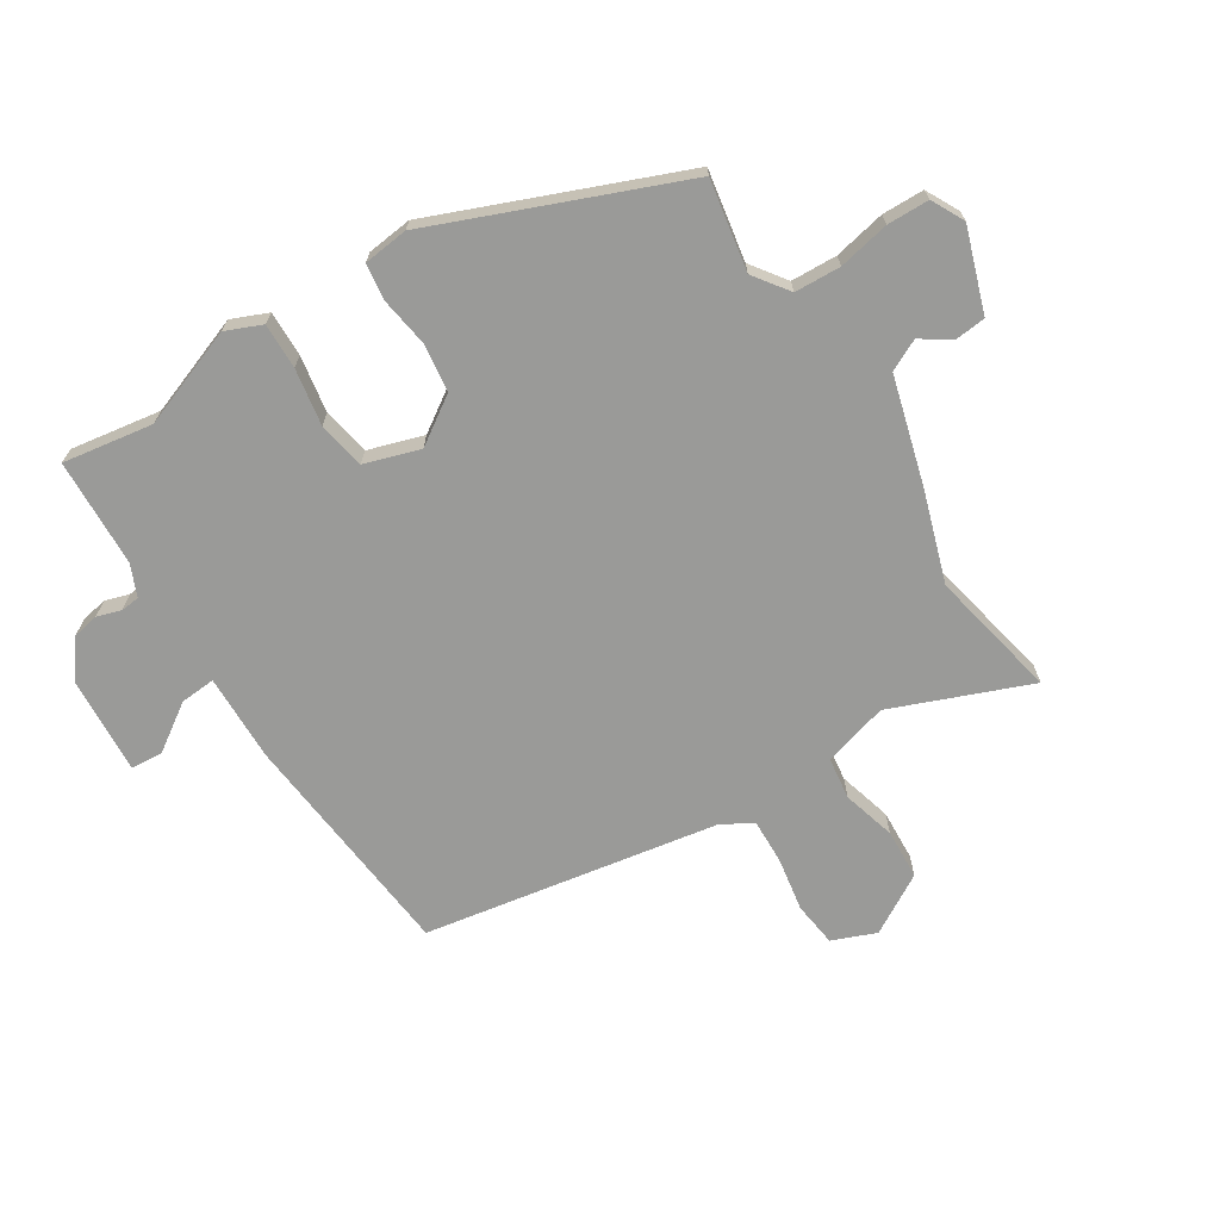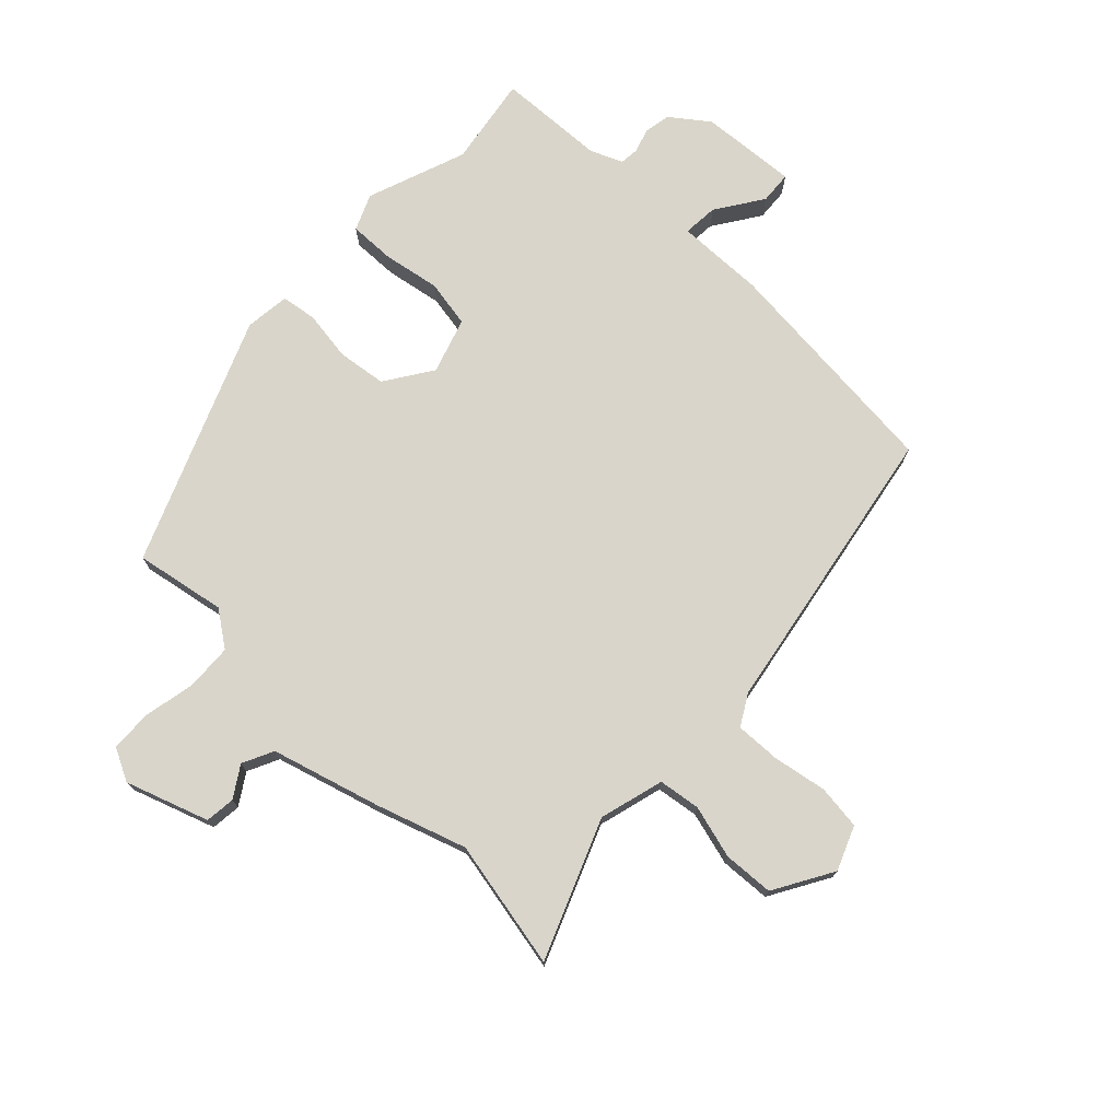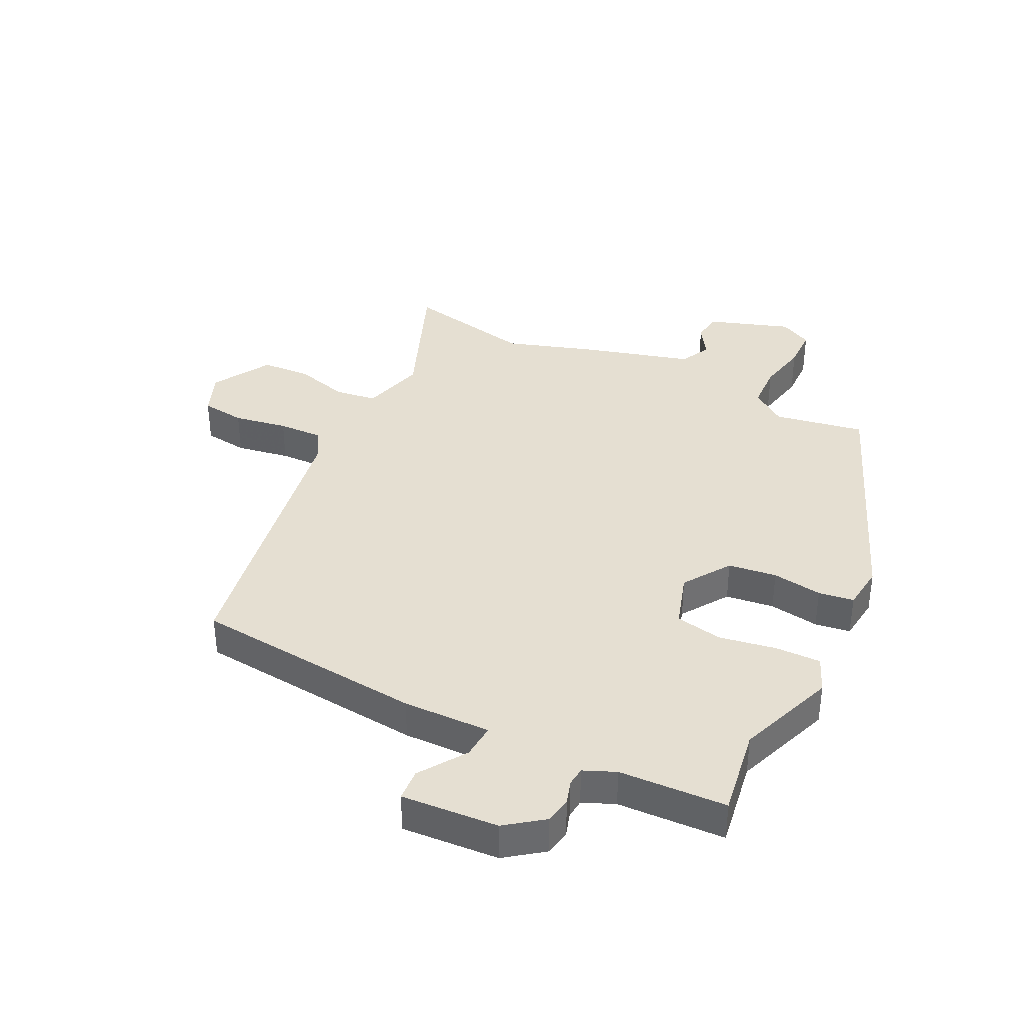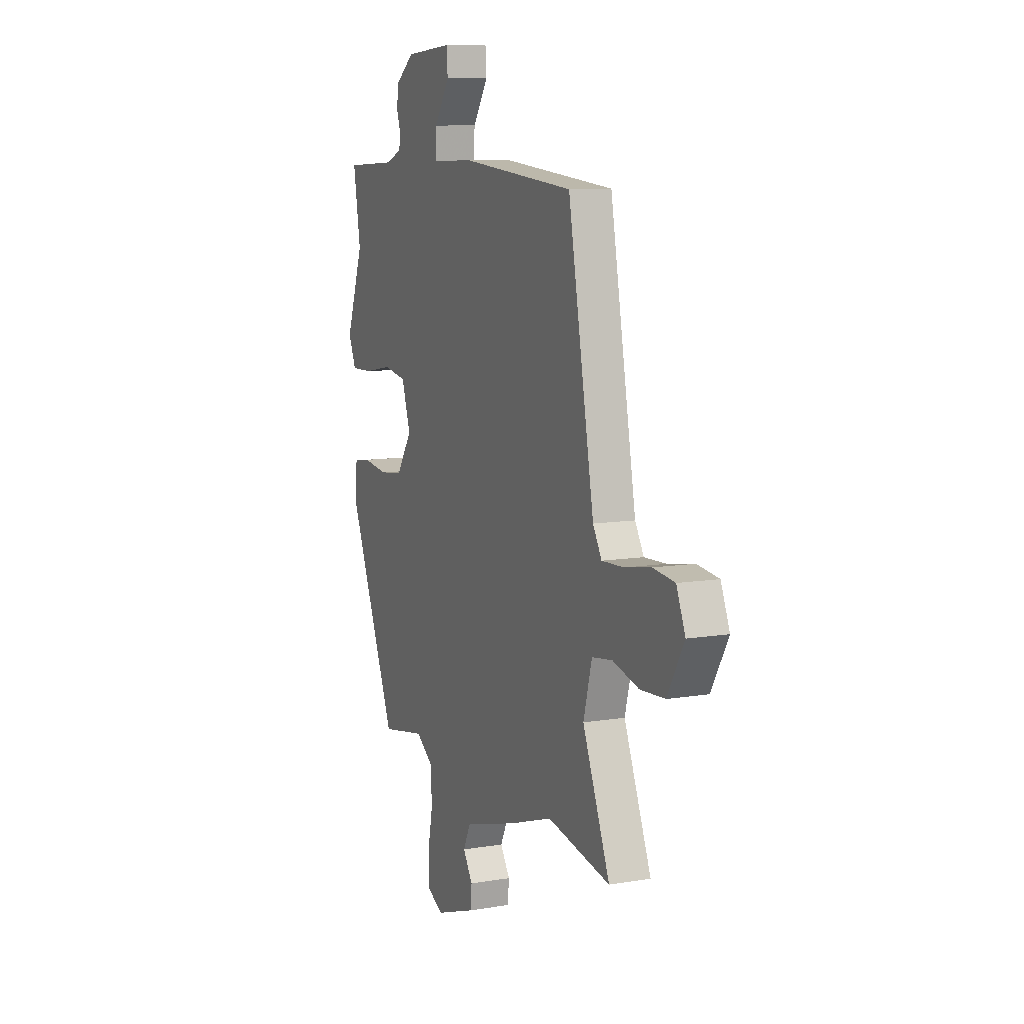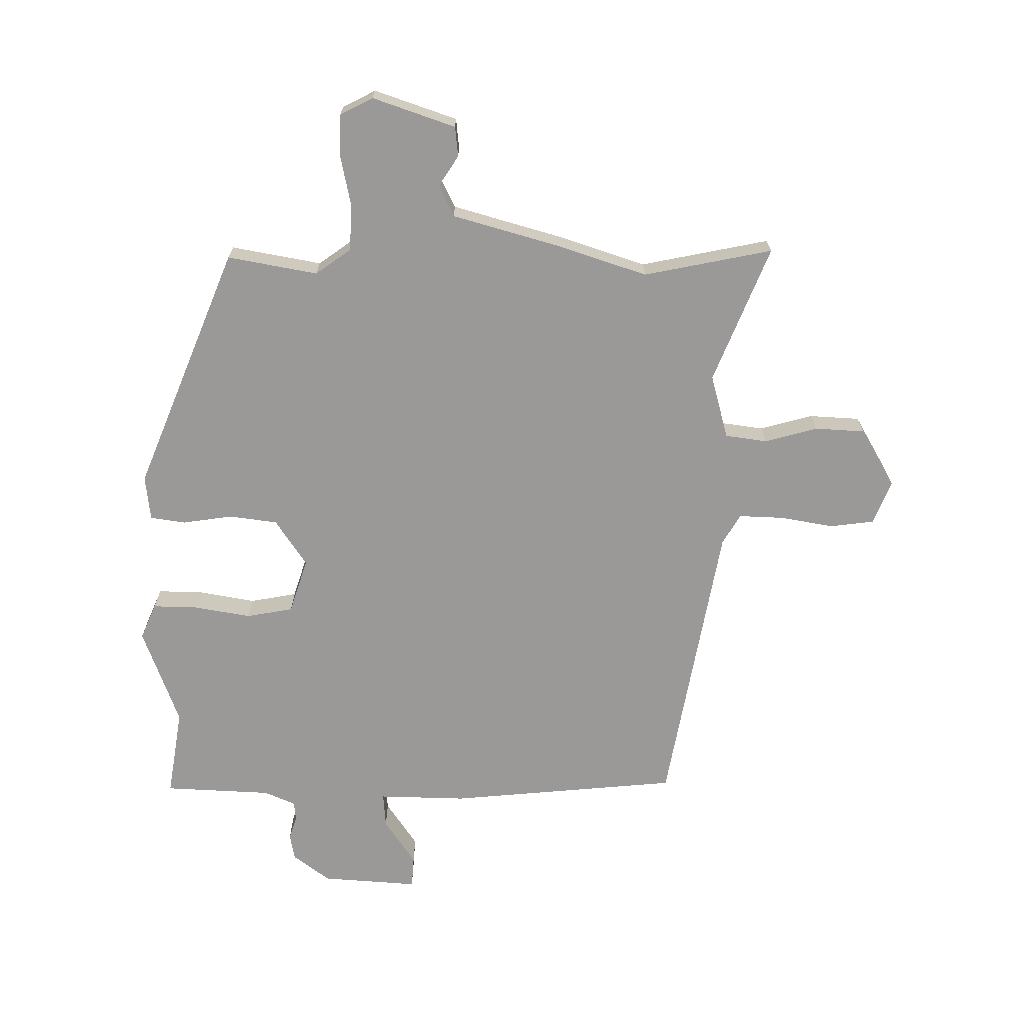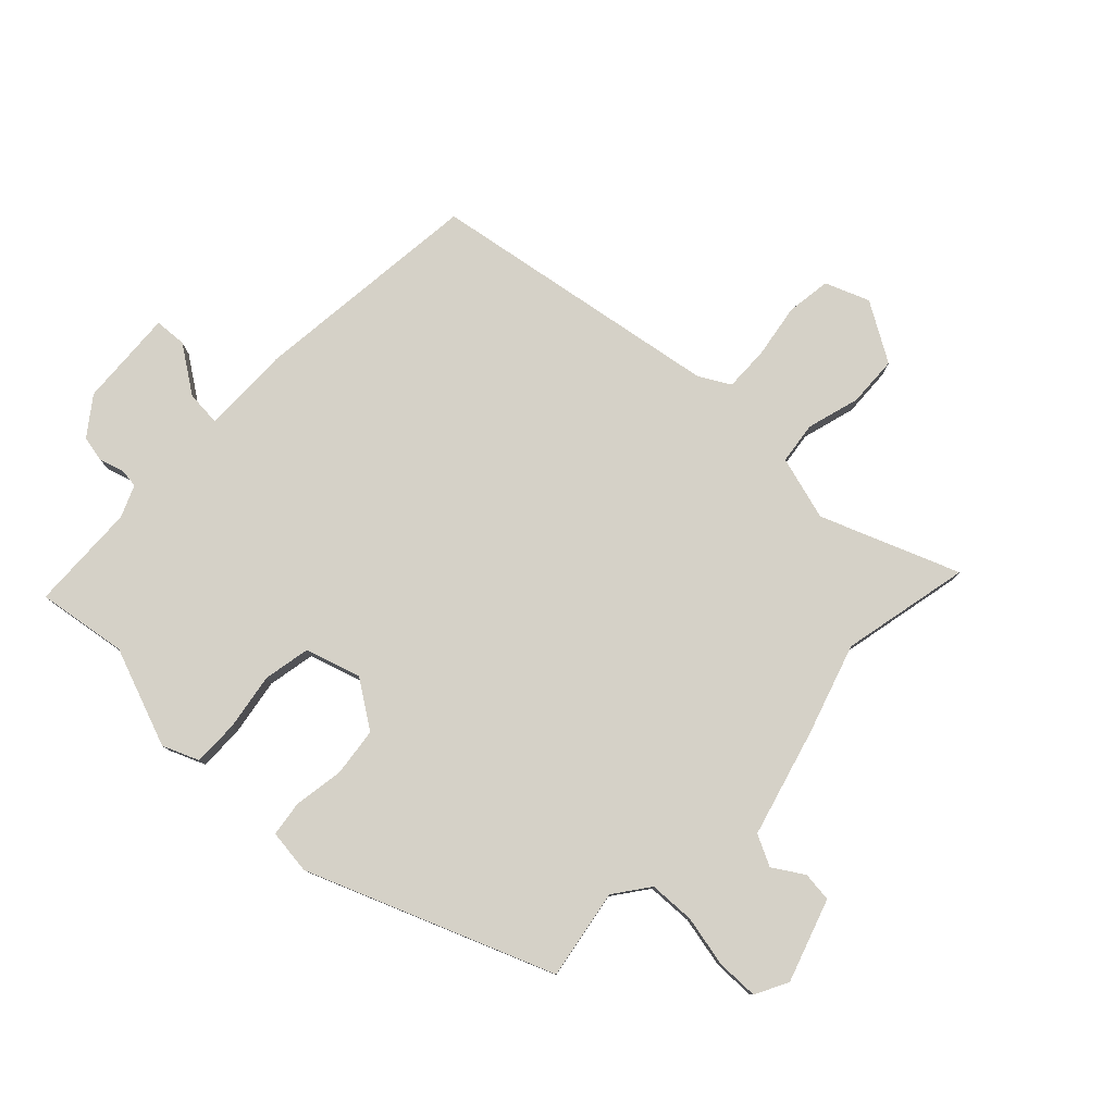
<metadata>
{"format":"obj","ext":"obj","renderer":"f3d","projection":"perspective","resolution":1024,"background":"white","views":[{"elev":-69.2,"azim":122.7,"up":"+Y"},{"elev":74.4,"azim":-136.0,"up":"+Y"},{"elev":37.4,"azim":26.7,"up":"+Y"},{"elev":9.6,"azim":-113.6,"up":"+Z"},{"elev":-68.9,"azim":179.8,"up":"+Y"},{"elev":79.3,"azim":134.6,"up":"+Y"}]}
</metadata>
<code>
v -0.369 0.07 -0.474
v -0.585 0.07 -0.517
v -0.492 0.07 -0.288
v -0.521 0.07 -0.18
v -0.591 0.07 -0.17
v -0.68 0.07 -0.194
v -0.764 0.07 -0.189
v -0.821 0.07 -0.09
v -0.791 0.07 -0.017
v -0.717 0.07 -0.008
v -0.627 0.07 -0.024
v -0.552 0.07 -0.027
v -0.522 0.07 0.024
v -0.433 0.07 0.515
v -0.045 0.07 0.55
v 0.102 0.07 0.546
v 0.098 0.07 0.605
v 0.046 0.07 0.683
v 0.05 0.07 0.737
v 0.212 0.07 0.725
v 0.274 0.07 0.678
v 0.282 0.07 0.634
v 0.269 0.07 0.594
v 0.272 0.07 0.562
v 0.325 0.07 0.539
v 0.505 0.07 0.53
v 0.48 0.07 0.38
v 0.54 0.07 0.214
v 0.514 0.07 0.154
v 0.438 0.07 0.156
v 0.343 0.07 0.173
v 0.264 0.07 0.159
v 0.234 0.07 0.067
v 0.286 0.07 -0.012
v 0.367 0.07 -0.023
v 0.451 0.07 -0.011
v 0.51 0.07 -0.02
v 0.518 0.07 -0.095
v 0.35 0.07 -0.502
v 0.199 0.07 -0.474
v 0.14 0.07 -0.516
v 0.136 0.07 -0.593
v 0.153 0.07 -0.679
v 0.151 0.07 -0.749
v 0.096 0.07 -0.777
v -0.042 0.07 -0.729
v -0.047 0.07 -0.679
v -0.014 0.07 -0.628
v -0.039 0.07 -0.576
v -0.219 0.07 -0.524
v -0.369 0 -0.474
v -0.585 0 -0.517
v -0.492 0 -0.288
v -0.521 0 -0.18
v -0.591 0 -0.17
v -0.68 0 -0.194
v -0.764 0 -0.189
v -0.821 0 -0.09
v -0.791 0 -0.017
v -0.717 0 -0.008
v -0.627 0 -0.024
v -0.552 0 -0.027
v -0.522 0 0.024
v -0.433 0 0.515
v -0.045 0 0.55
v 0.102 0 0.546
v 0.098 0 0.605
v 0.046 0 0.683
v 0.05 0 0.737
v 0.212 0 0.725
v 0.274 0 0.678
v 0.282 0 0.634
v 0.269 0 0.594
v 0.272 0 0.562
v 0.325 0 0.539
v 0.505 0 0.53
v 0.48 0 0.38
v 0.54 0 0.214
v 0.514 0 0.154
v 0.438 0 0.156
v 0.343 0 0.173
v 0.264 0 0.159
v 0.234 0 0.067
v 0.286 0 -0.012
v 0.367 0 -0.023
v 0.451 0 -0.011
v 0.51 0 -0.02
v 0.518 0 -0.095
v 0.35 0 -0.502
v 0.199 0 -0.474
v 0.14 0 -0.516
v 0.136 0 -0.593
v 0.153 0 -0.679
v 0.151 0 -0.749
v 0.096 0 -0.777
v -0.042 0 -0.729
v -0.047 0 -0.679
v -0.014 0 -0.628
v -0.039 0 -0.576
v -0.219 0 -0.524
f 49 50 1
f 46 47 48
f 45 46 48
f 44 45 48
f 43 44 48
f 42 43 48
f 41 42 48 49
f 40 41 49 1
f 38 39 40
f 37 38 40
f 36 37 40
f 35 36 40
f 34 35 40 1
f 29 30 31
f 28 29 31
f 27 28 31
f 27 31 32
f 26 27 32
f 25 26 32
f 24 25 32 33
f 21 22 23
f 20 21 23
f 19 20 23
f 18 19 23
f 17 18 23
f 23 24 33
f 17 23 33
f 16 17 33
f 15 16 33
f 14 15 33
f 13 14 33
f 9 10 11
f 8 9 11
f 7 8 11
f 6 7 11
f 5 6 11
f 4 5 11 12
f 33 34 1
f 13 33 1
f 12 13 1
f 4 12 1
f 3 4 1
f 1 2 3
f 51 100 99
f 98 97 96
f 98 96 95
f 98 95 94
f 98 94 93
f 98 93 92
f 99 98 92 91
f 51 99 91 90
f 90 89 88
f 90 88 87
f 90 87 86
f 90 86 85
f 51 90 85 84
f 81 80 79
f 81 79 78
f 81 78 77
f 82 81 77
f 82 77 76
f 82 76 75
f 83 82 75 74
f 73 72 71
f 73 71 70
f 73 70 69
f 73 69 68
f 73 68 67
f 83 74 73
f 83 73 67
f 83 67 66
f 83 66 65
f 83 65 64
f 83 64 63
f 61 60 59
f 61 59 58
f 61 58 57
f 61 57 56
f 61 56 55
f 62 61 55 54
f 51 84 83
f 51 83 63
f 51 63 62
f 51 62 54
f 51 54 53
f 53 52 51
f 1 51 52 2
f 2 52 53 3
f 3 53 54 4
f 4 54 55 5
f 5 55 56 6
f 6 56 57 7
f 7 57 58 8
f 8 58 59 9
f 9 59 60 10
f 10 60 61 11
f 11 61 62 12
f 12 62 63 13
f 13 63 64 14
f 14 64 65 15
f 15 65 66 16
f 16 66 67 17
f 17 67 68 18
f 18 68 69 19
f 19 69 70 20
f 20 70 71 21
f 21 71 72 22
f 22 72 73 23
f 23 73 74 24
f 24 74 75 25
f 25 75 76 26
f 26 76 77 27
f 27 77 78 28
f 28 78 79 29
f 29 79 80 30
f 30 80 81 31
f 31 81 82 32
f 32 82 83 33
f 33 83 84 34
f 34 84 85 35
f 35 85 86 36
f 36 86 87 37
f 37 87 88 38
f 38 88 89 39
f 39 89 90 40
f 40 90 91 41
f 41 91 92 42
f 42 92 93 43
f 43 93 94 44
f 44 94 95 45
f 45 95 96 46
f 46 96 97 47
f 47 97 98 48
f 48 98 99 49
f 49 99 100 50
f 50 100 51 1

</code>
